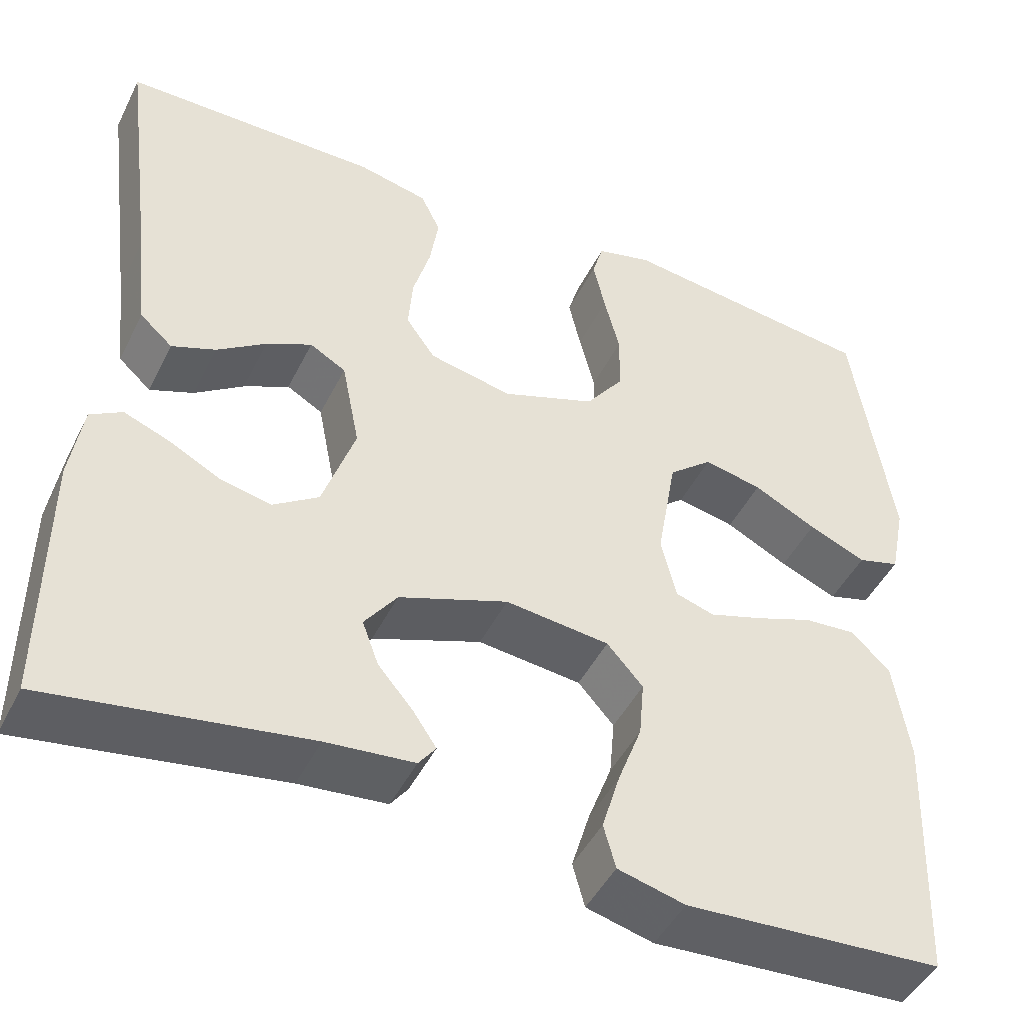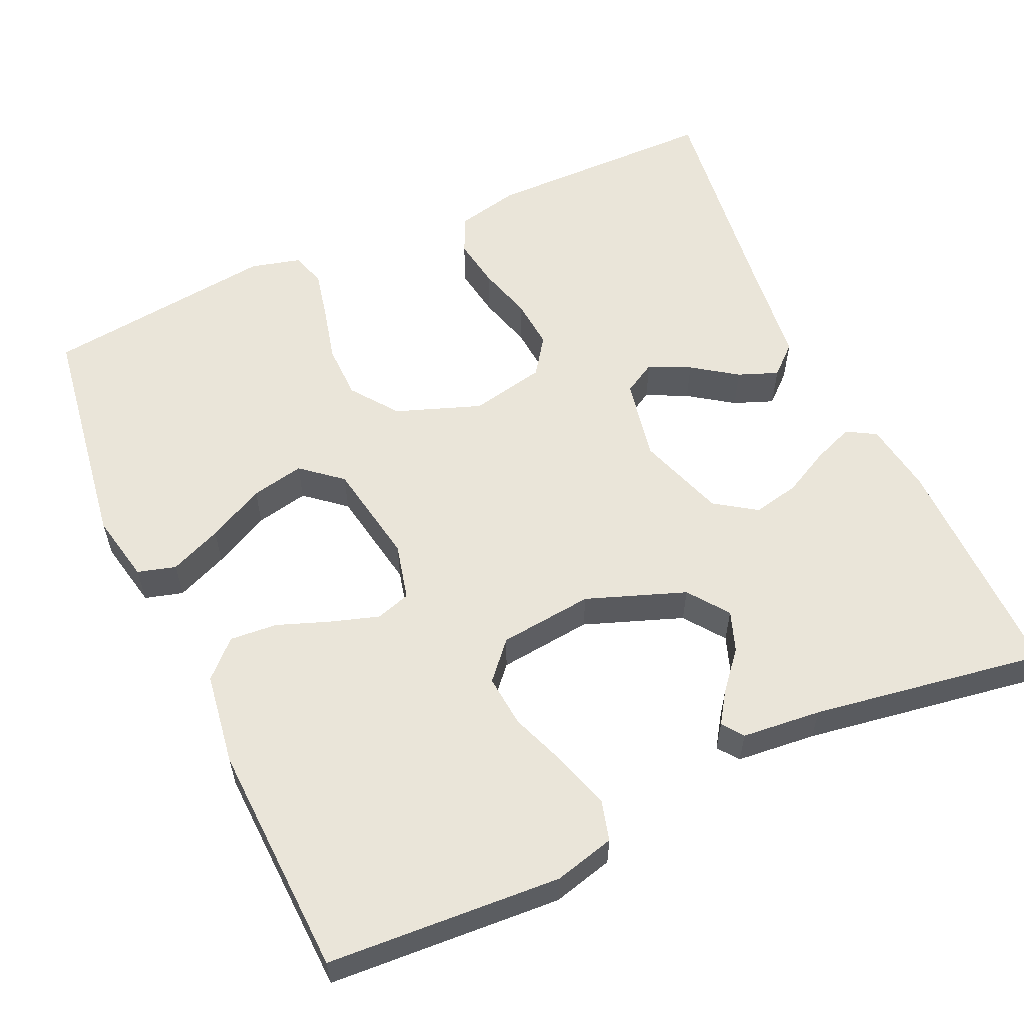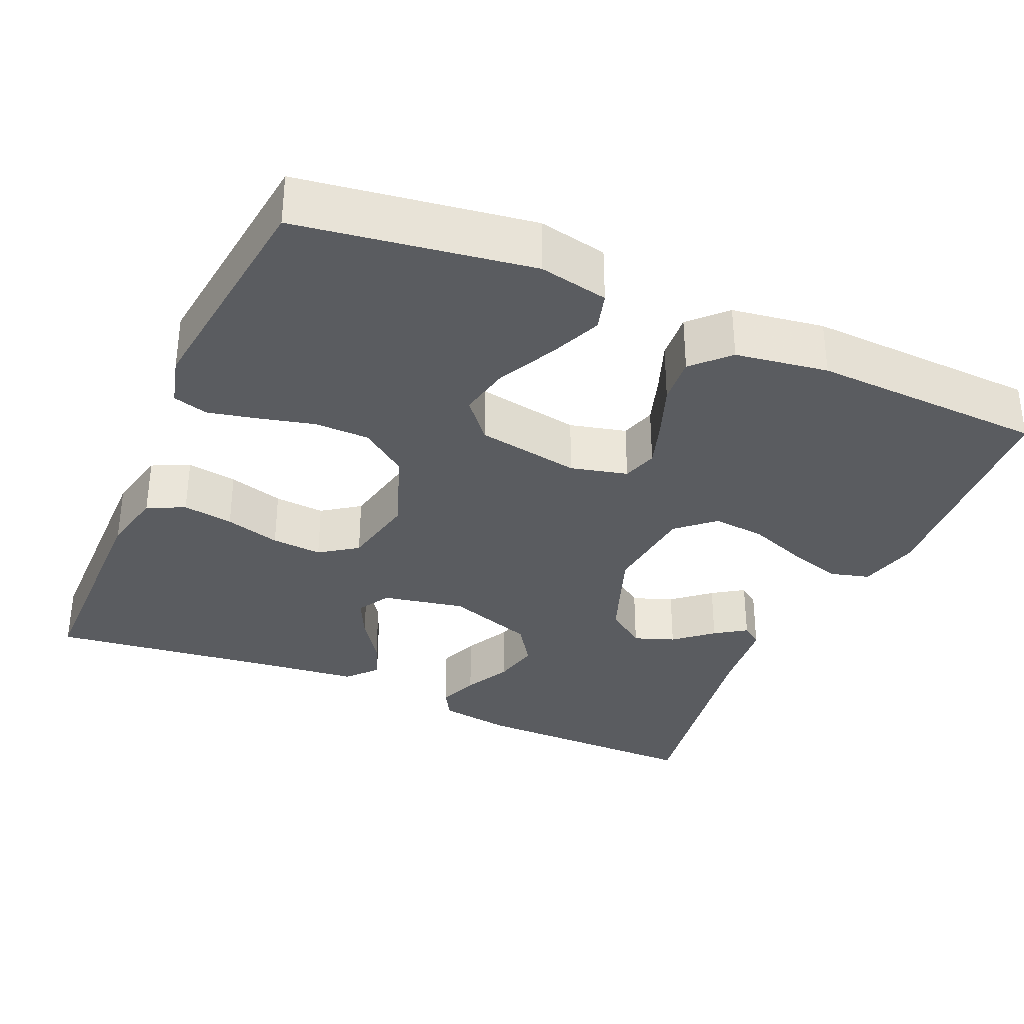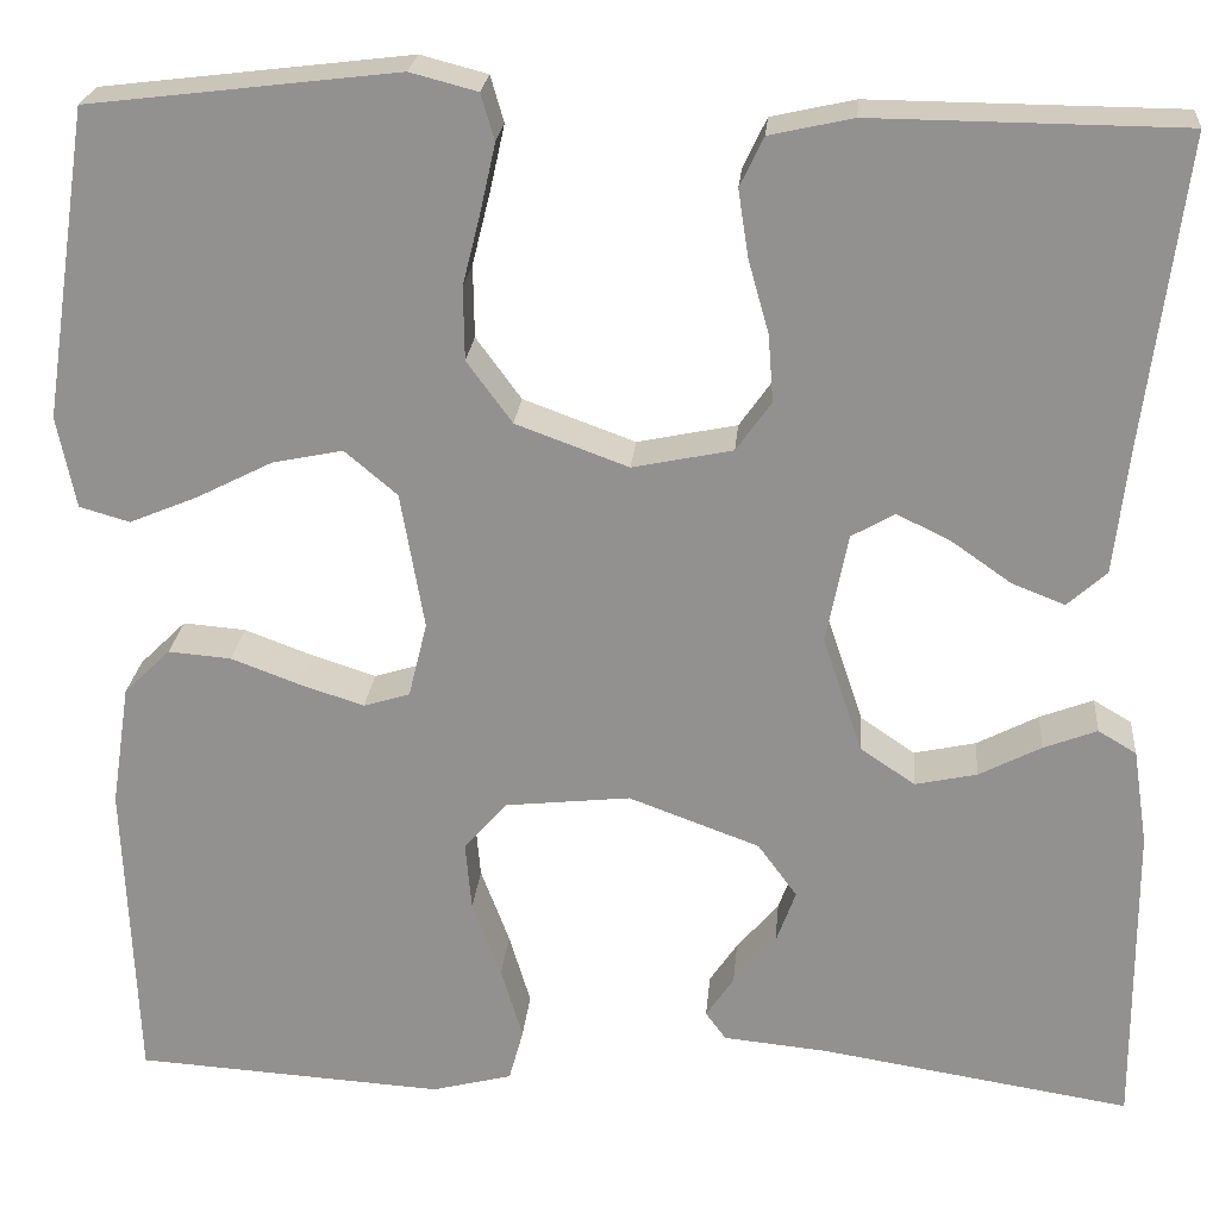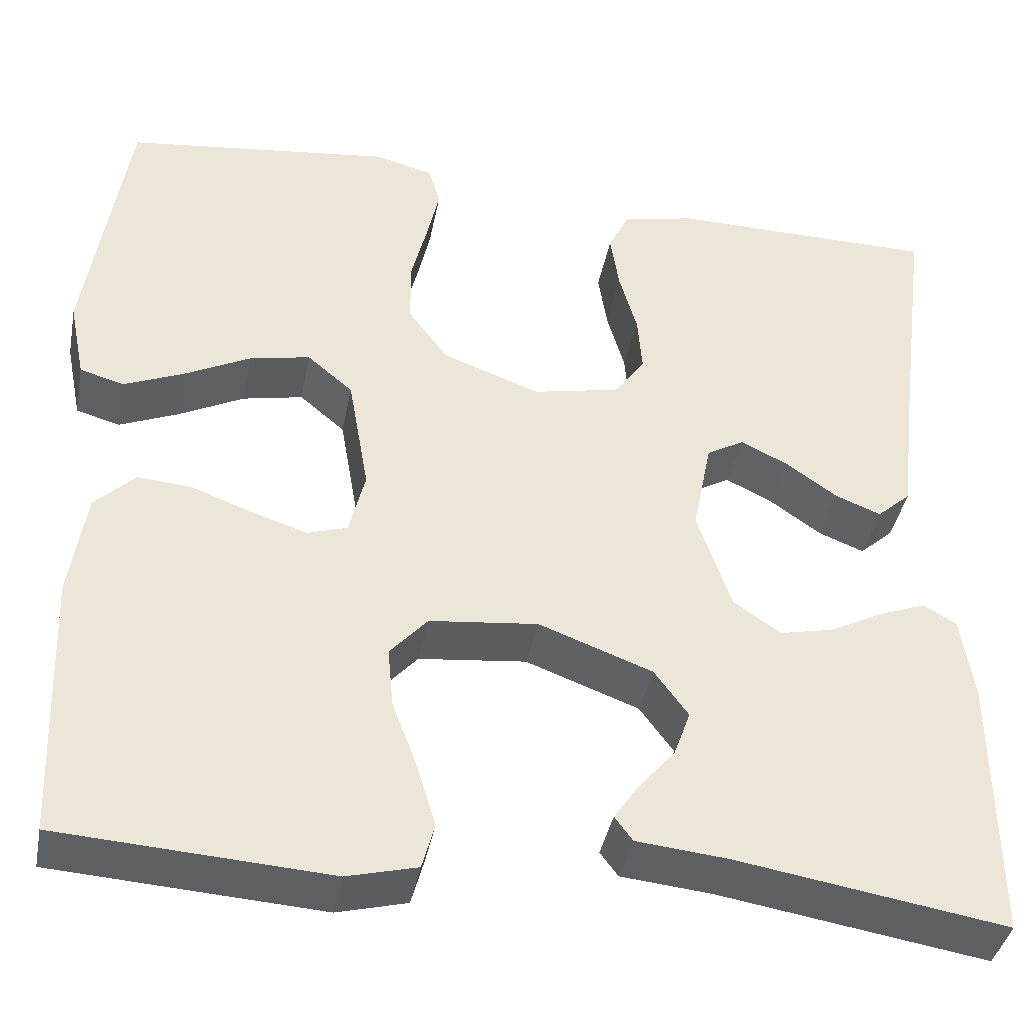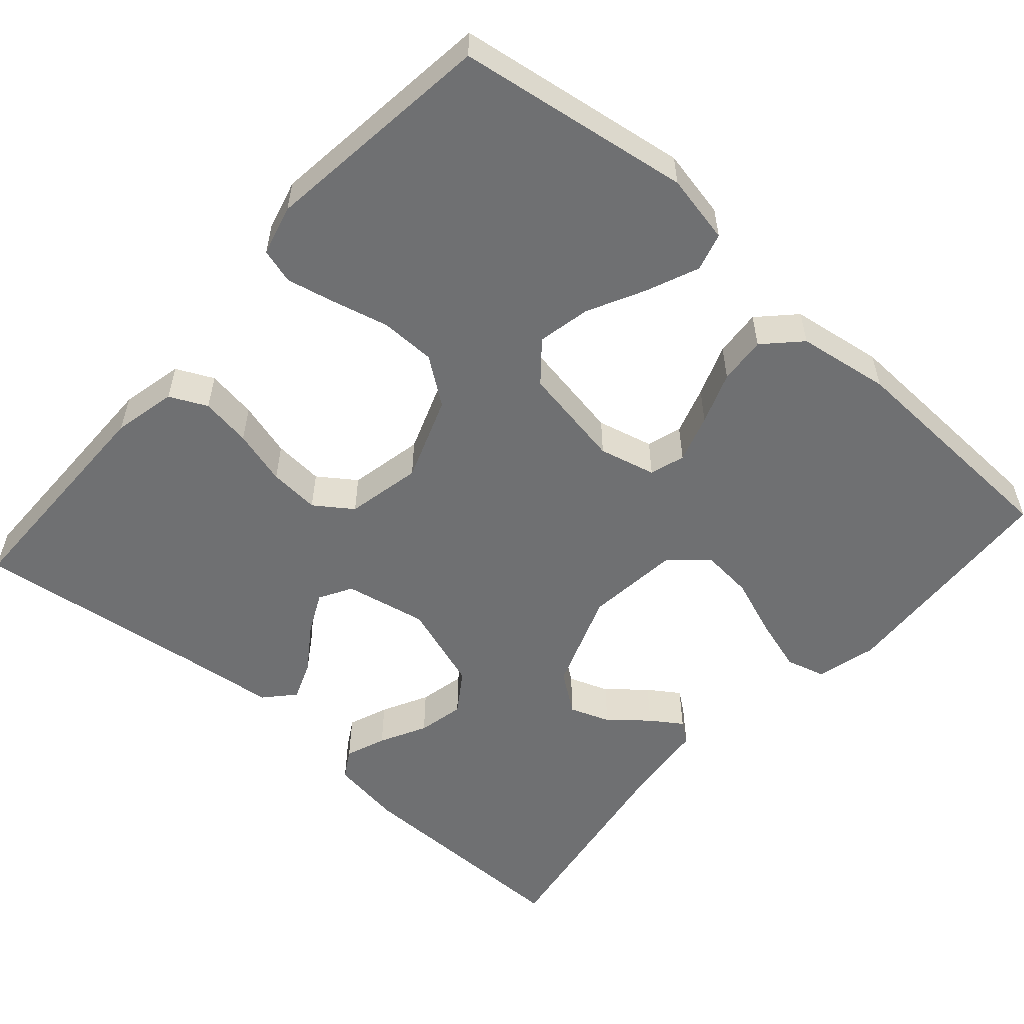
<metadata>
{"format":"obj","ext":"obj","renderer":"f3d","projection":"perspective","resolution":1024,"background":"white","views":[{"elev":-46.5,"azim":-25.5,"up":"+Z"},{"elev":57.8,"azim":155.4,"up":"+Y"},{"elev":-33.8,"azim":66.3,"up":"+Y"},{"elev":23.1,"azim":-175.0,"up":"+Z"},{"elev":-39.9,"azim":169.2,"up":"+Z"},{"elev":-54.8,"azim":48.5,"up":"+Y"}]}
</metadata>
<code>
v 0.5 0.07 0.5
v 0.545 0.07 0.2
v 0.527 0.07 0.111
v 0.478 0.07 0.097
v 0.411 0.07 0.125
v 0.338 0.07 0.162
v 0.27 0.07 0.176
v 0.219 0.07 0.133
v 0.196 0.07 0
v 0.214 0.07 -0.073
v 0.259 0.07 -0.087
v 0.321 0.07 -0.067
v 0.388 0.07 -0.042
v 0.449 0.07 -0.037
v 0.494 0.07 -0.081
v 0.512 0.07 -0.2
v 0.5 0.07 -0.5
v 0.2 0.07 -0.519
v 0.122 0.07 -0.499
v 0.108 0.07 -0.448
v 0.129 0.07 -0.378
v 0.157 0.07 -0.303
v 0.163 0.07 -0.236
v 0.121 0.07 -0.189
v 0 0.07 -0.176
v -0.127 0.07 -0.223
v -0.165 0.07 -0.275
v -0.146 0.07 -0.327
v -0.105 0.07 -0.375
v -0.078 0.07 -0.415
v -0.098 0.07 -0.442
v -0.2 0.07 -0.452
v -0.5 0.07 -0.5
v -0.499 0.07 -0.2
v -0.485 0.07 -0.107
v -0.448 0.07 -0.085
v -0.396 0.07 -0.105
v -0.336 0.07 -0.136
v -0.276 0.07 -0.149
v -0.223 0.07 -0.113
v -0.185 0.07 0
v -0.206 0.07 0.106
v -0.248 0.07 0.13
v -0.301 0.07 0.104
v -0.358 0.07 0.064
v -0.409 0.07 0.044
v -0.447 0.07 0.078
v -0.461 0.07 0.2
v -0.5 0.07 0.5
v -0.2 0.07 0.503
v -0.119 0.07 0.485
v -0.096 0.07 0.437
v -0.106 0.07 0.372
v -0.126 0.07 0.301
v -0.131 0.07 0.236
v -0.097 0.07 0.188
v 0 0.07 0.168
v 0.109 0.07 0.208
v 0.153 0.07 0.268
v 0.154 0.07 0.339
v 0.136 0.07 0.411
v 0.122 0.07 0.474
v 0.135 0.07 0.519
v 0.2 0.07 0.536
v 0.5 0 0.5
v 0.545 0 0.2
v 0.527 0 0.111
v 0.478 0 0.097
v 0.411 0 0.125
v 0.338 0 0.162
v 0.27 0 0.176
v 0.219 0 0.133
v 0.196 0 0
v 0.214 0 -0.073
v 0.259 0 -0.087
v 0.321 0 -0.067
v 0.388 0 -0.042
v 0.449 0 -0.037
v 0.494 0 -0.081
v 0.512 0 -0.2
v 0.5 0 -0.5
v 0.2 0 -0.519
v 0.122 0 -0.499
v 0.108 0 -0.448
v 0.129 0 -0.378
v 0.157 0 -0.303
v 0.163 0 -0.236
v 0.121 0 -0.189
v 0 0 -0.176
v -0.127 0 -0.223
v -0.165 0 -0.275
v -0.146 0 -0.327
v -0.105 0 -0.375
v -0.078 0 -0.415
v -0.098 0 -0.442
v -0.2 0 -0.452
v -0.5 0 -0.5
v -0.499 0 -0.2
v -0.485 0 -0.107
v -0.448 0 -0.085
v -0.396 0 -0.105
v -0.336 0 -0.136
v -0.276 0 -0.149
v -0.223 0 -0.113
v -0.185 0 0
v -0.206 0 0.106
v -0.248 0 0.13
v -0.301 0 0.104
v -0.358 0 0.064
v -0.409 0 0.044
v -0.447 0 0.078
v -0.461 0 0.2
v -0.5 0 0.5
v -0.2 0 0.503
v -0.119 0 0.485
v -0.096 0 0.437
v -0.106 0 0.372
v -0.126 0 0.301
v -0.131 0 0.236
v -0.097 0 0.188
v 0 0 0.168
v 0.109 0 0.208
v 0.153 0 0.268
v 0.154 0 0.339
v 0.136 0 0.411
v 0.122 0 0.474
v 0.135 0 0.519
v 0.2 0 0.536
f 60 61 62 63
f 60 63 64 1
f 51 52 53 54
f 51 54 55
f 48 49 50 51
f 48 51 55
f 47 48 55 56
f 44 45 46 47
f 43 44 47
f 35 36 37 38
f 35 38 39
f 32 33 34 35
f 32 35 39
f 28 29 30 31
f 28 31 32 39
f 19 20 21 22
f 17 18 19 22
f 17 22 23
f 16 17 23 24
f 12 13 14 15
f 11 12 15 16
f 10 11 16 24
f 3 4 5 6
f 1 2 3 6
f 59 60 1 6
f 43 47 56
f 42 43 56 57
f 41 42 57
f 40 41 57 58
f 27 28 39
f 26 27 39 40
f 25 26 40 58
f 9 10 24 25
f 8 9 25 58
f 59 6 7
f 7 8 58 59
f 127 126 125 124
f 65 128 127 124
f 118 117 116 115
f 119 118 115
f 115 114 113 112
f 119 115 112
f 120 119 112 111
f 111 110 109 108
f 111 108 107
f 102 101 100 99
f 103 102 99
f 99 98 97 96
f 103 99 96
f 95 94 93 92
f 103 96 95 92
f 86 85 84 83
f 86 83 82 81
f 87 86 81
f 88 87 81 80
f 79 78 77 76
f 80 79 76 75
f 88 80 75 74
f 70 69 68 67
f 70 67 66 65
f 70 65 124 123
f 120 111 107
f 121 120 107 106
f 121 106 105
f 122 121 105 104
f 103 92 91
f 104 103 91 90
f 122 104 90 89
f 89 88 74 73
f 122 89 73 72
f 71 70 123
f 123 122 72 71
f 1 65 66 2
f 2 66 67 3
f 3 67 68 4
f 4 68 69 5
f 5 69 70 6
f 6 70 71 7
f 7 71 72 8
f 8 72 73 9
f 9 73 74 10
f 10 74 75 11
f 11 75 76 12
f 12 76 77 13
f 13 77 78 14
f 14 78 79 15
f 15 79 80 16
f 16 80 81 17
f 17 81 82 18
f 18 82 83 19
f 19 83 84 20
f 20 84 85 21
f 21 85 86 22
f 22 86 87 23
f 23 87 88 24
f 24 88 89 25
f 25 89 90 26
f 26 90 91 27
f 27 91 92 28
f 28 92 93 29
f 29 93 94 30
f 30 94 95 31
f 31 95 96 32
f 32 96 97 33
f 33 97 98 34
f 34 98 99 35
f 35 99 100 36
f 36 100 101 37
f 37 101 102 38
f 38 102 103 39
f 39 103 104 40
f 40 104 105 41
f 41 105 106 42
f 42 106 107 43
f 43 107 108 44
f 44 108 109 45
f 45 109 110 46
f 46 110 111 47
f 47 111 112 48
f 48 112 113 49
f 49 113 114 50
f 50 114 115 51
f 51 115 116 52
f 52 116 117 53
f 53 117 118 54
f 54 118 119 55
f 55 119 120 56
f 56 120 121 57
f 57 121 122 58
f 58 122 123 59
f 59 123 124 60
f 60 124 125 61
f 61 125 126 62
f 62 126 127 63
f 63 127 128 64
f 64 128 65 1

</code>
